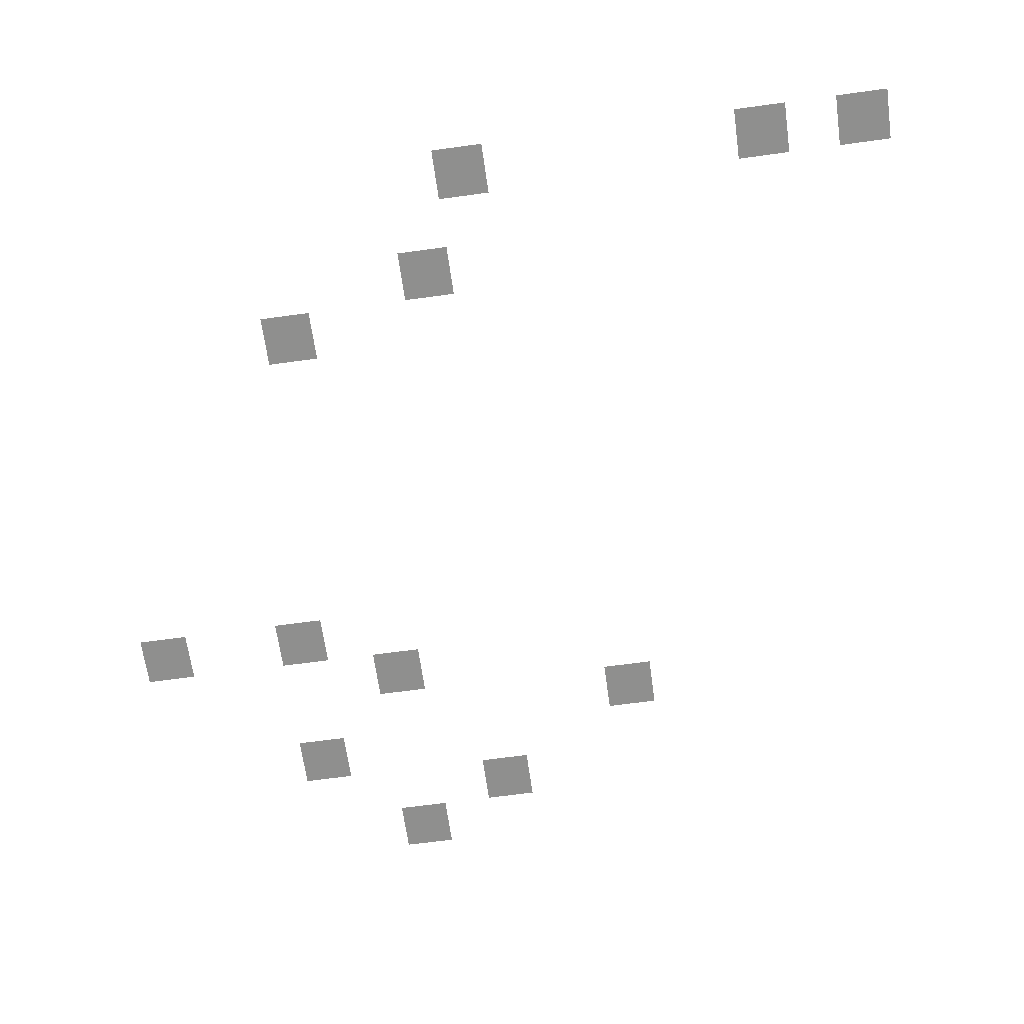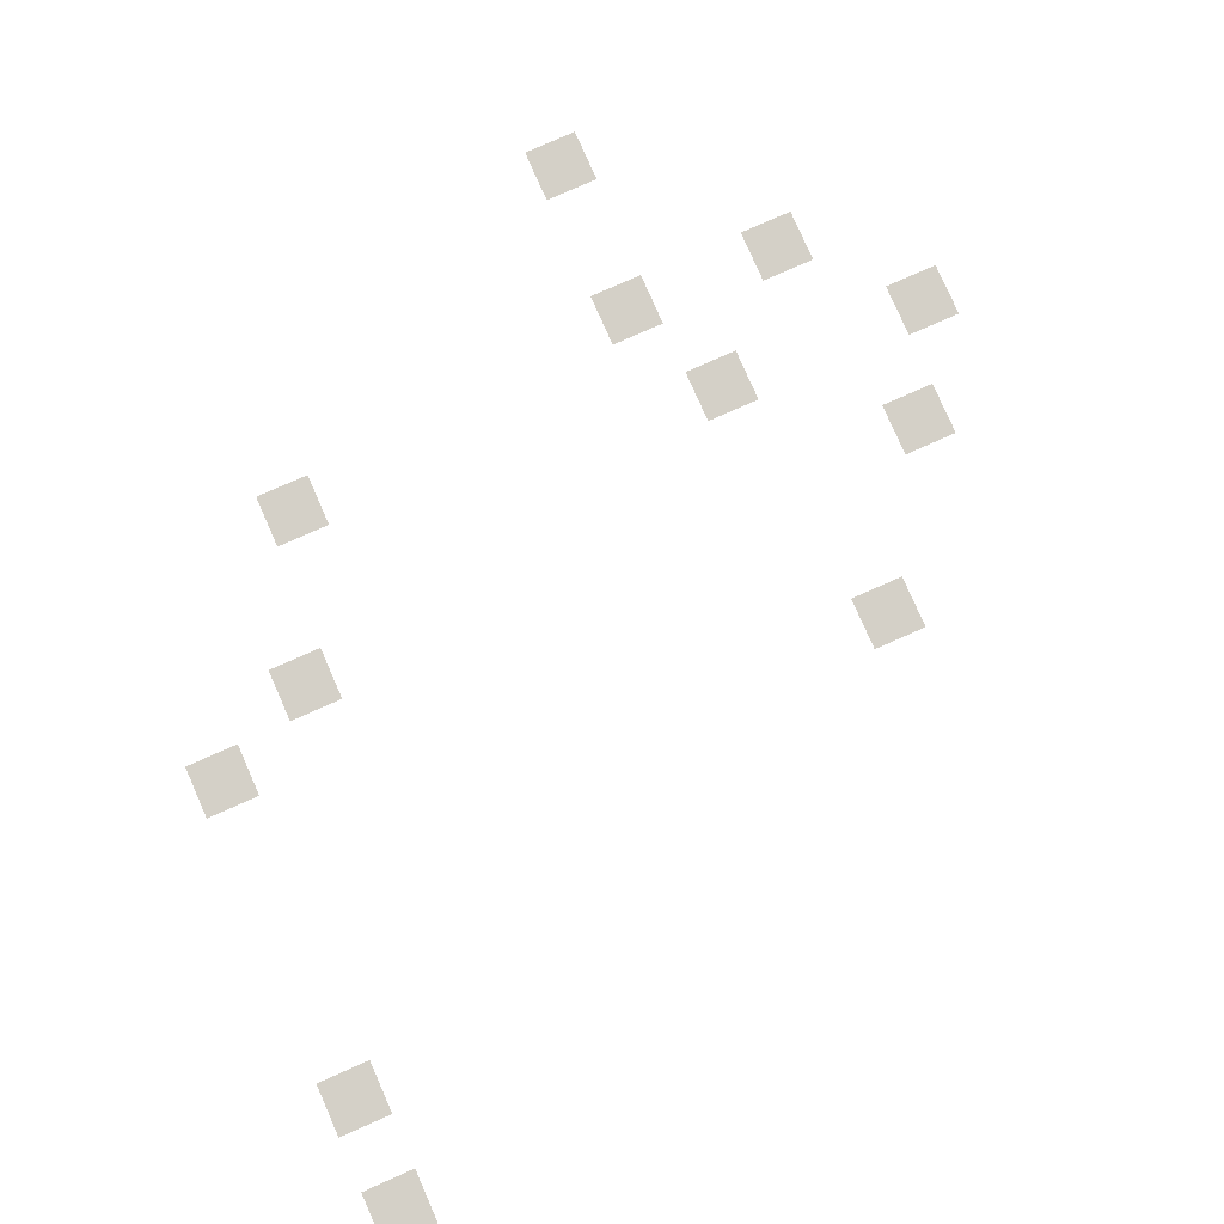
<metadata>
{"format":"obj","ext":"obj","renderer":"f3d","projection":"perspective","resolution":1024,"background":"white","views":[{"elev":-65.3,"azim":97.9,"up":"+Z"},{"elev":80.0,"azim":156.2,"up":"+Z"}]}
</metadata>
<code>
v -6 -6 0
v -7 -6 0
v -7 -5 0
v -6 -5 0
v -6 -8 0
v -7 -8 0
v -7 -7 0
v -6 -7 0
v -18 -12 0
v -19 -12 0
v -19 -11 0
v -18 -11 0
v -6 -14 0
v -7 -14 0
v -7 -13 0
v -6 -13 0
v -8 -15 0
v -9 -15 0
v -9 -14 0
v -8 -14 0
v -20 -15 0
v -21 -15 0
v -21 -14 0
v -20 -14 0
v -17 -17 0
v -18 -17 0
v -18 -16 0
v -17 -16 0
v -21 -17 0
v -22 -17 0
v -22 -16 0
v -21 -16 0
v -9 -18 0
v -10 -18 0
v -10 -17 0
v -9 -17 0
v -16 -19 0
v -17 -19 0
v -17 -18 0
v -16 -18 0
v -19 -19 0
v -20 -19 0
v -20 -18 0
v -19 -18 0
v -16 -22 0
v -17 -22 0
v -17 -21 0
v -16 -21 0
g Cueva-2fb_mesh_0004
f 1 2 3 4
f 5 6 7 8
f 9 10 11 12
f 13 14 15 16
f 17 18 19 20
f 21 22 23 24
f 25 26 27 28
f 29 30 31 32
f 33 34 35 36
f 37 38 39 40
f 41 42 43 44
f 45 46 47 48

</code>
